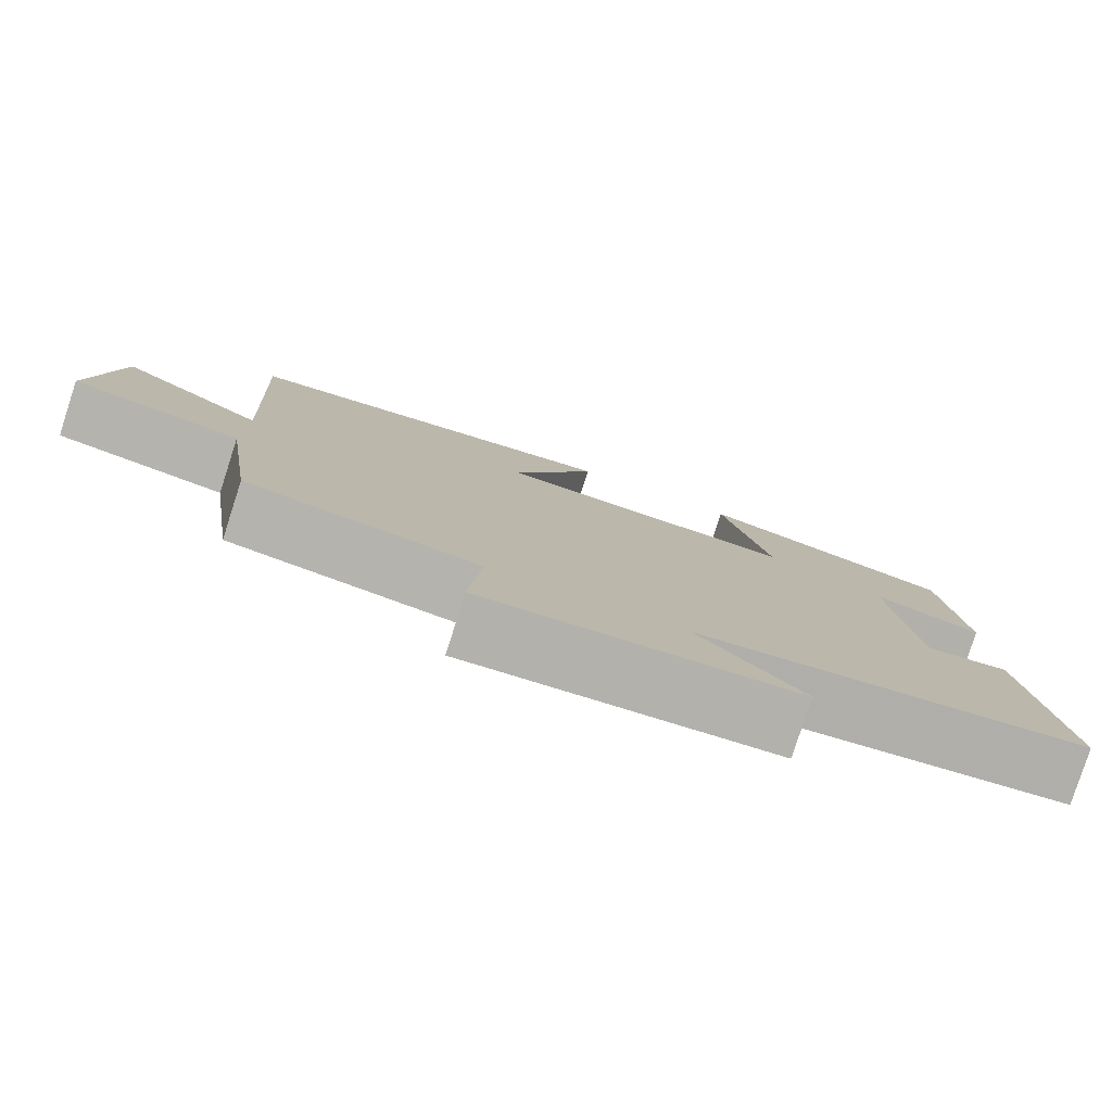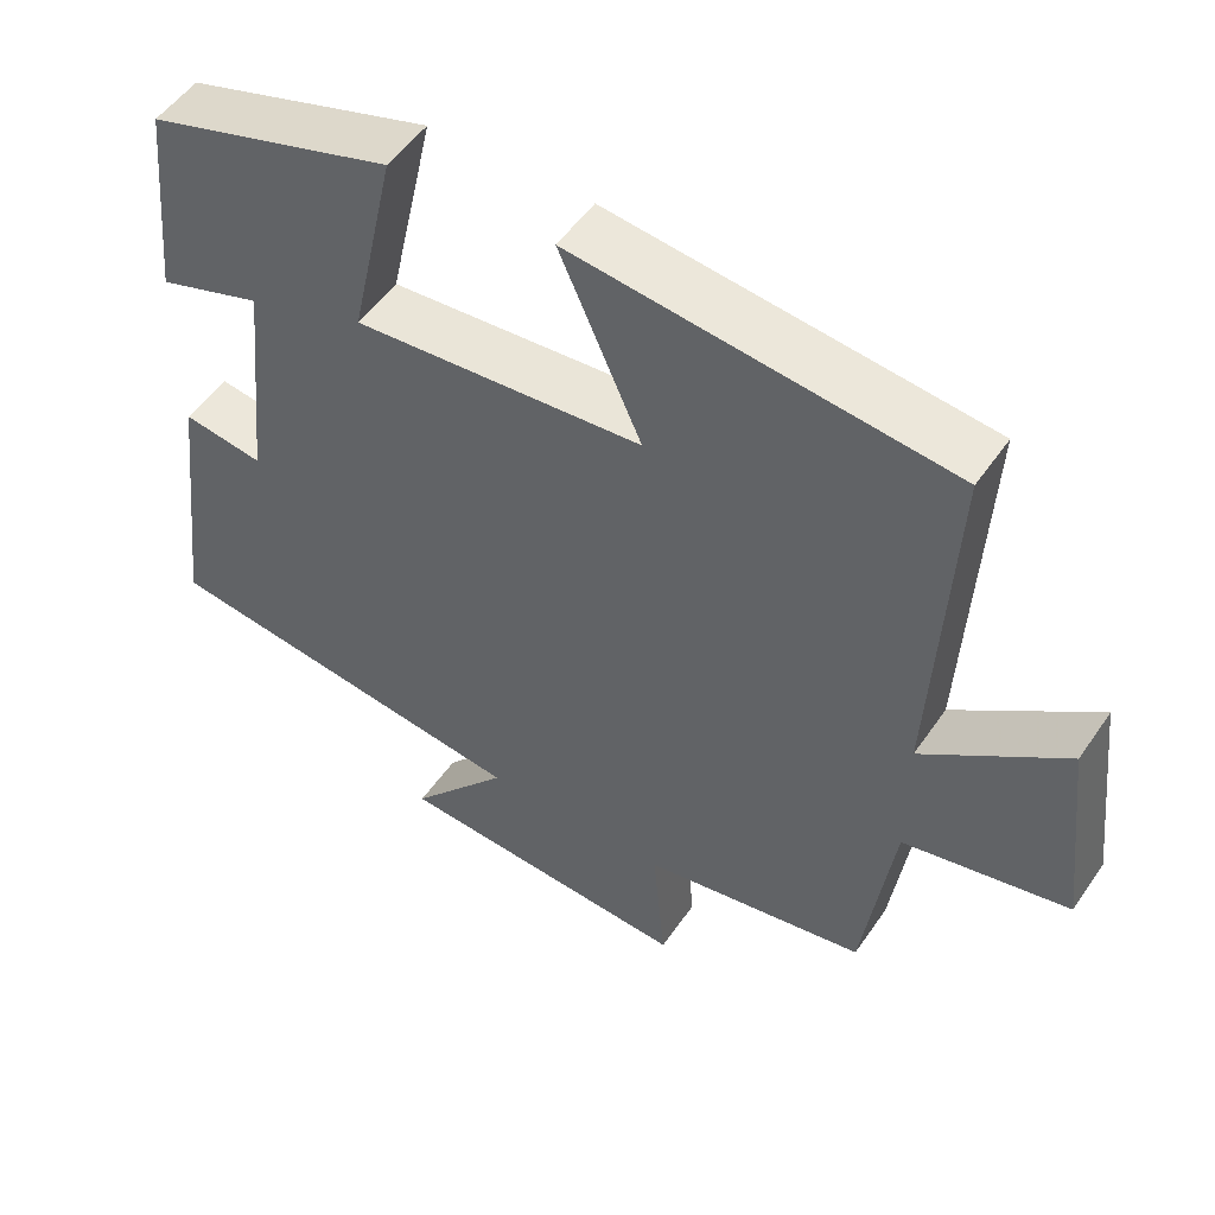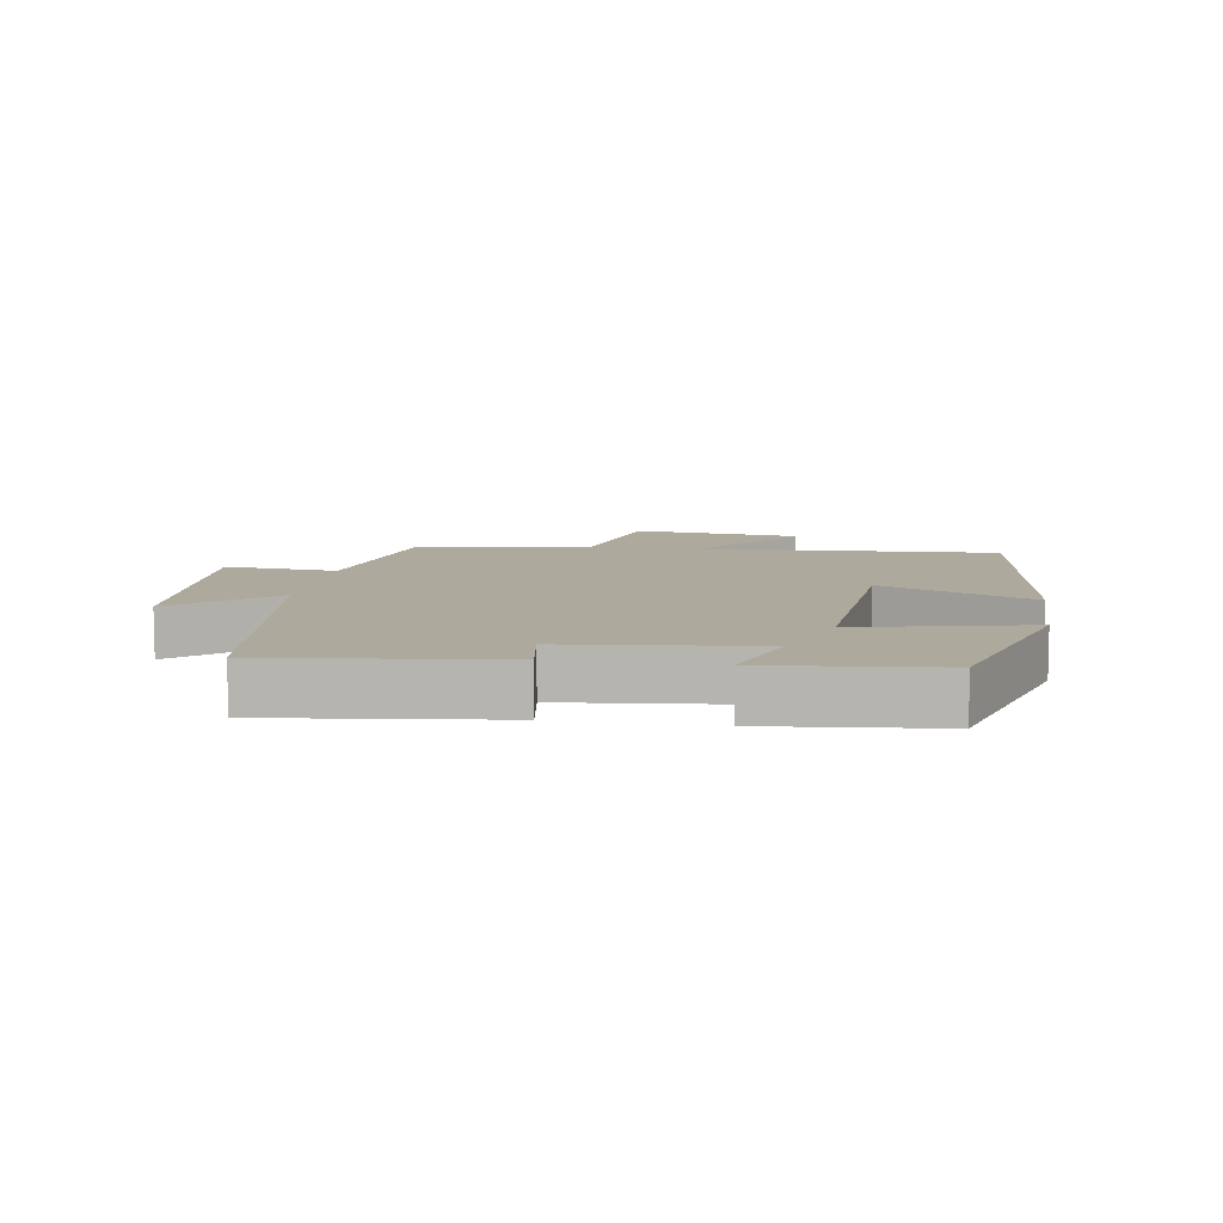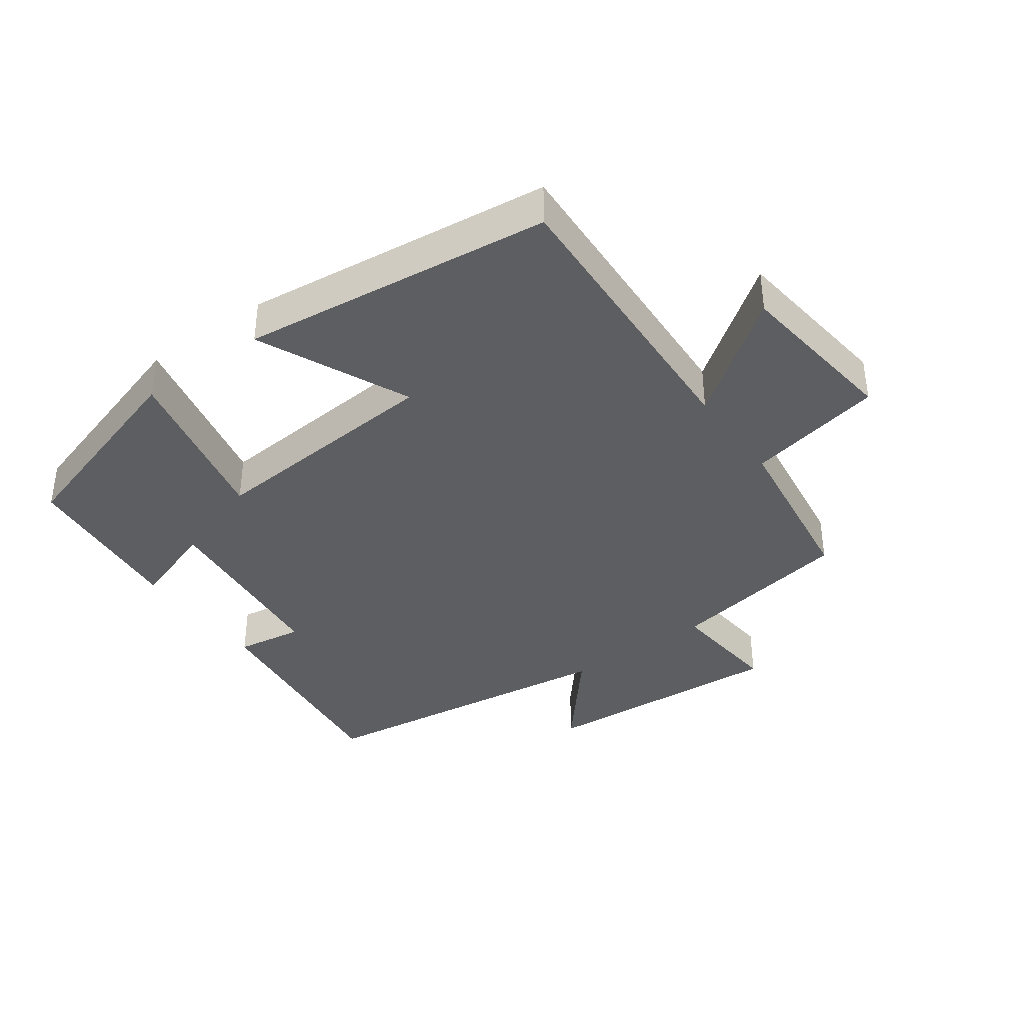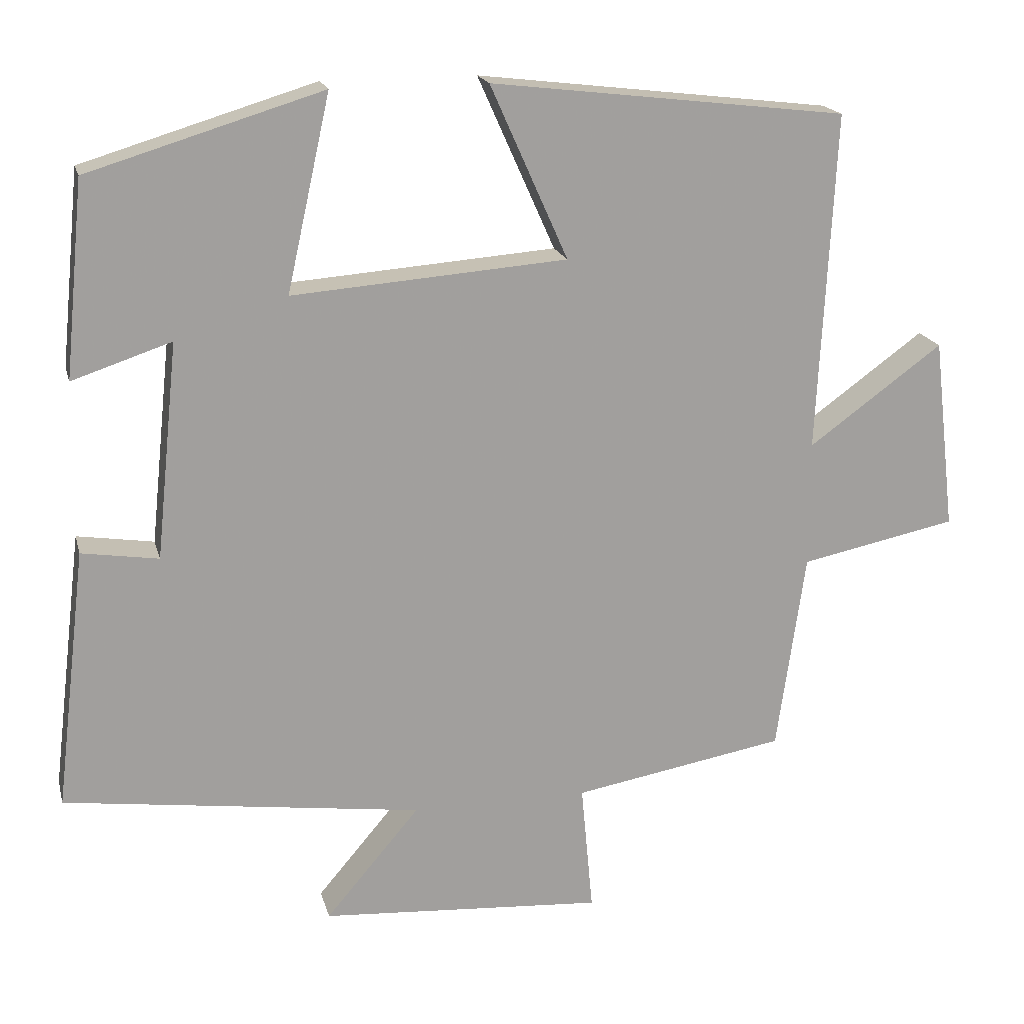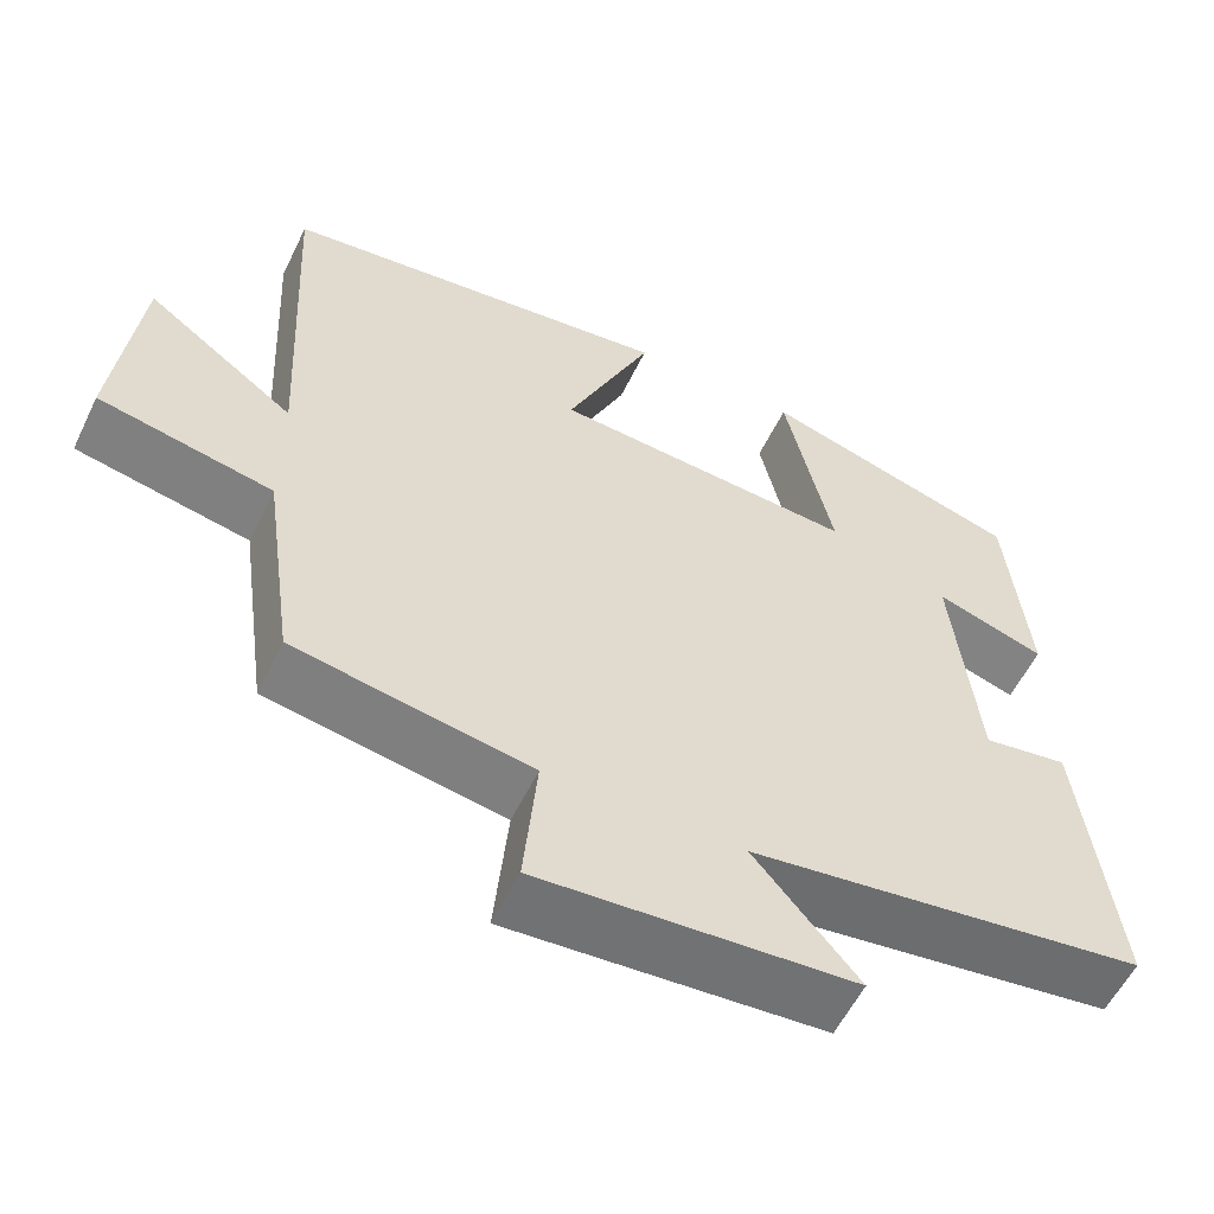
<metadata>
{"format":"obj","ext":"obj","renderer":"f3d","projection":"perspective","resolution":1024,"background":"white","views":[{"elev":-79.9,"azim":162.1,"up":"+Z"},{"elev":51.7,"azim":33.5,"up":"+Z"},{"elev":8.9,"azim":-81.2,"up":"+Y"},{"elev":-38.1,"azim":36.0,"up":"+Y"},{"elev":18.4,"azim":-13.7,"up":"+Z"},{"elev":-56.8,"azim":154.3,"up":"+Z"}]}
</metadata>
<code>
v 0.462 0.07 -0.45
v 0.177 0.07 -0.5
v 0.193 0.07 -0.674
v -0.187 0.07 -0.648
v -0.061 0.07 -0.5
v -0.542 0.07 -0.435
v -0.5 0.07 -0.086
v -0.397 0.07 -0.102
v -0.367 0.07 0.188
v -0.5 0.07 0.144
v -0.474 0.07 0.405
v -0.16 0.07 0.5
v -0.218 0.07 0.239
v 0.15 0.07 0.267
v 0.046 0.07 0.5
v 0.523 0.07 0.443
v 0.5 0.07 -0.012
v 0.68 0.07 0.119
v 0.71 0.07 -0.139
v 0.5 0.07 -0.182
v 0.462 0 -0.45
v 0.177 0 -0.5
v 0.193 0 -0.674
v -0.187 0 -0.648
v -0.061 0 -0.5
v -0.542 0 -0.435
v -0.5 0 -0.086
v -0.397 0 -0.102
v -0.367 0 0.188
v -0.5 0 0.144
v -0.474 0 0.405
v -0.16 0 0.5
v -0.218 0 0.239
v 0.15 0 0.267
v 0.046 0 0.5
v 0.523 0 0.443
v 0.5 0 -0.012
v 0.68 0 0.119
v 0.71 0 -0.139
v 0.5 0 -0.182
f 17 18 19 20
f 17 20 1 2
f 14 15 16 17
f 13 14 17 2
f 10 11 12 13
f 9 10 13
f 8 9 13 2
f 5 6 7 8
f 5 8 2 3
f 3 4 5
f 40 39 38 37
f 22 21 40 37
f 37 36 35 34
f 22 37 34 33
f 33 32 31 30
f 33 30 29
f 22 33 29 28
f 28 27 26 25
f 23 22 28 25
f 25 24 23
f 1 21 22 2
f 2 22 23 3
f 3 23 24 4
f 4 24 25 5
f 5 25 26 6
f 6 26 27 7
f 7 27 28 8
f 8 28 29 9
f 9 29 30 10
f 10 30 31 11
f 11 31 32 12
f 12 32 33 13
f 13 33 34 14
f 14 34 35 15
f 15 35 36 16
f 16 36 37 17
f 17 37 38 18
f 18 38 39 19
f 19 39 40 20
f 20 40 21 1

</code>
